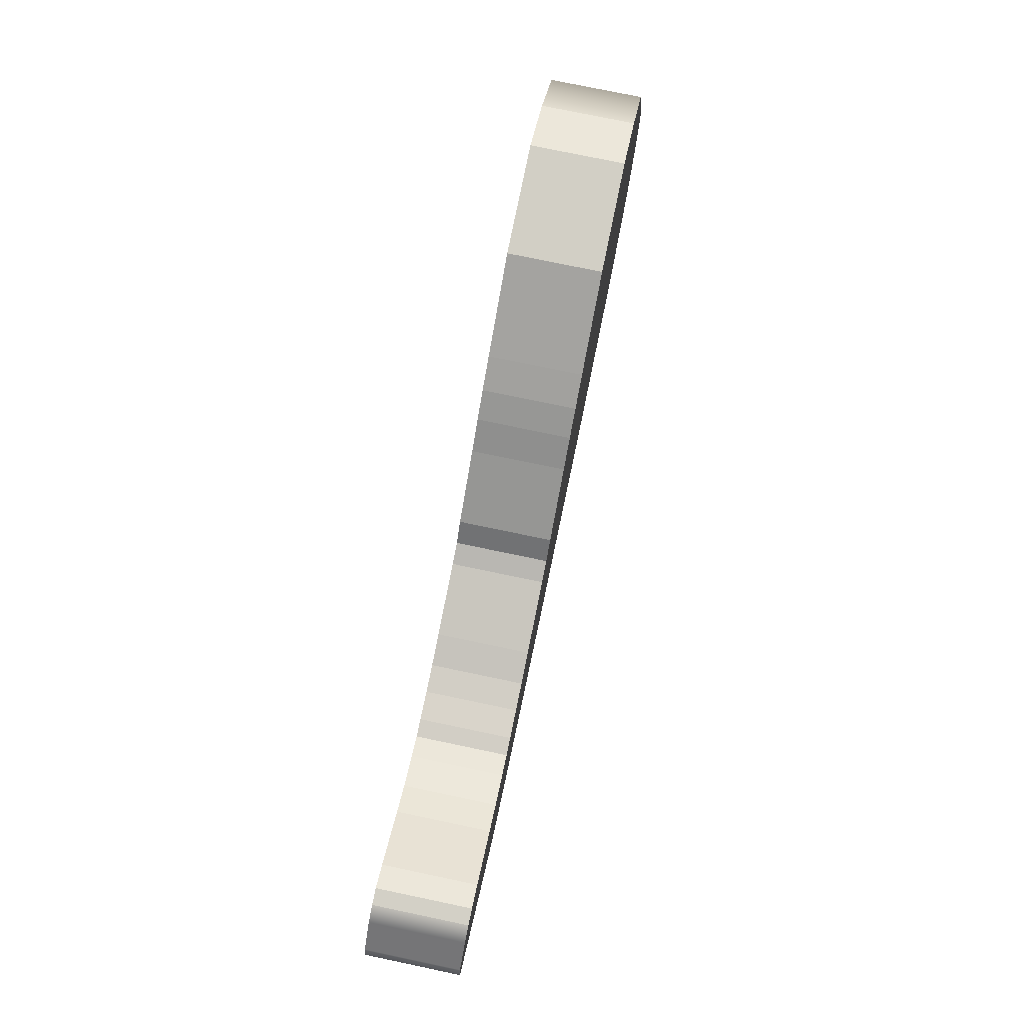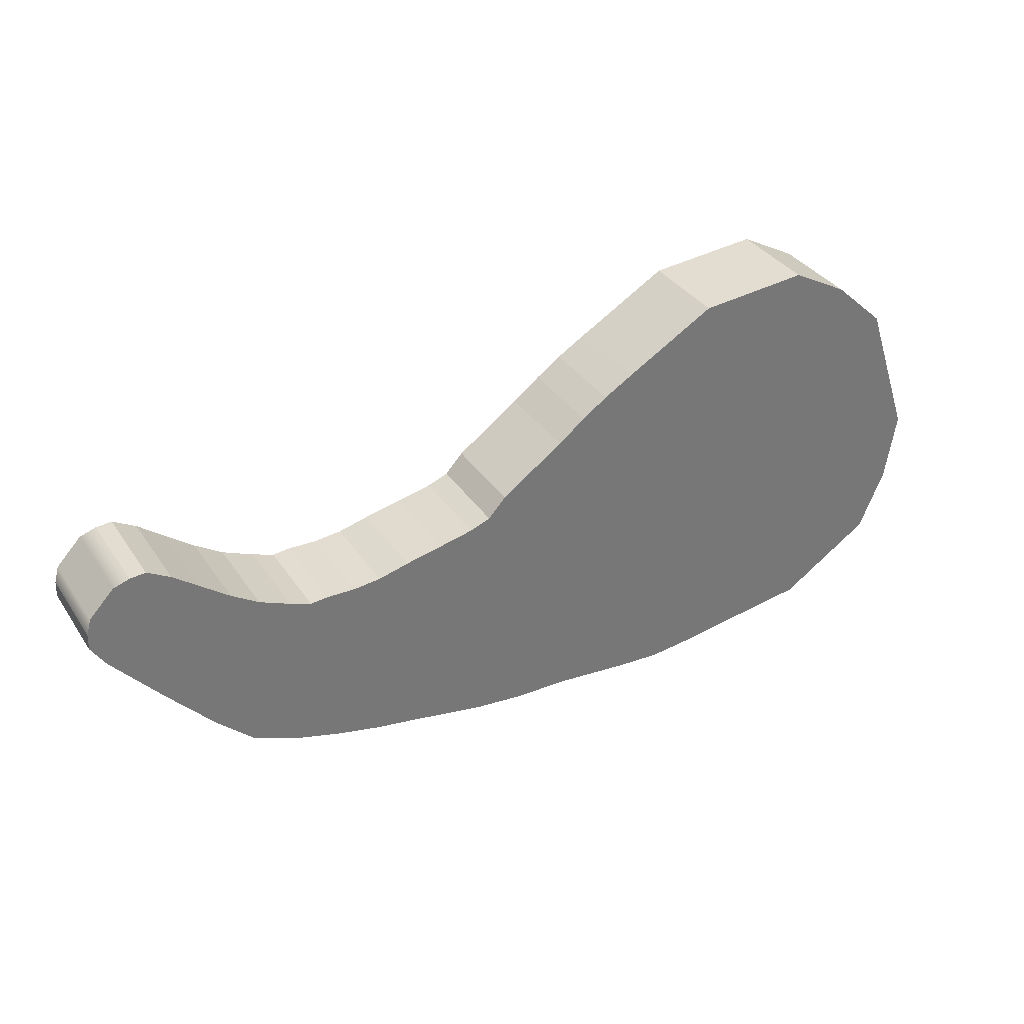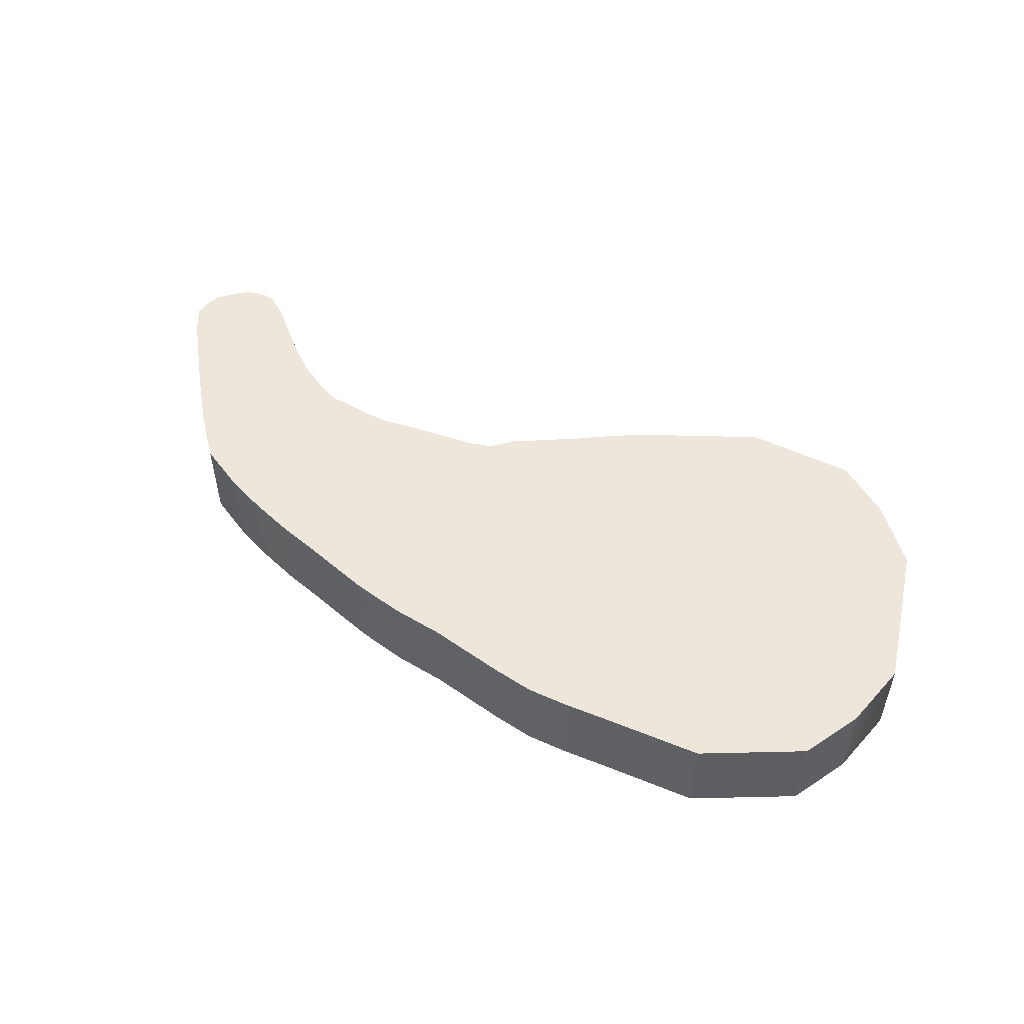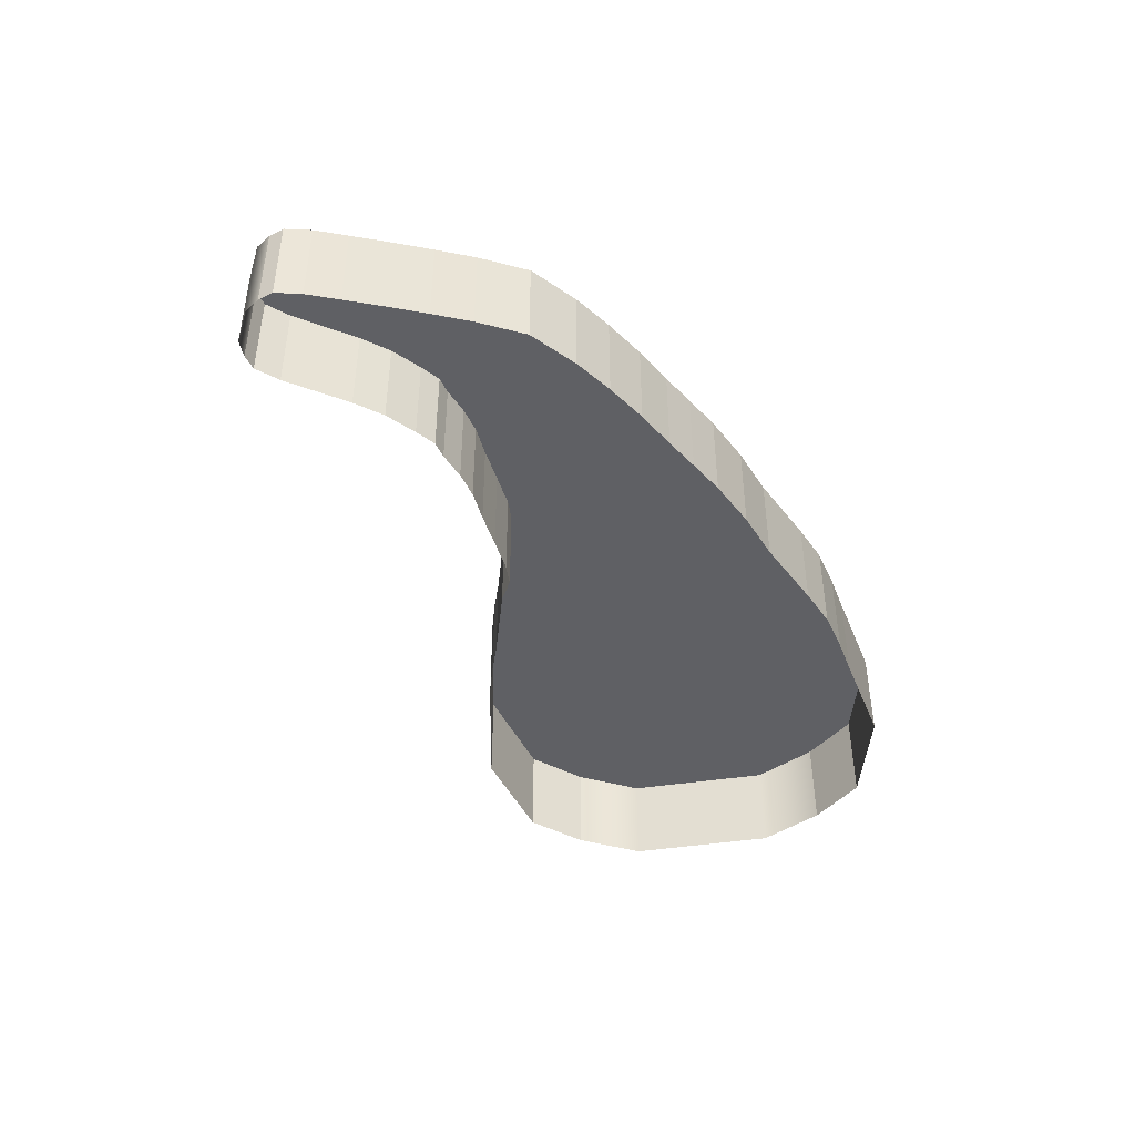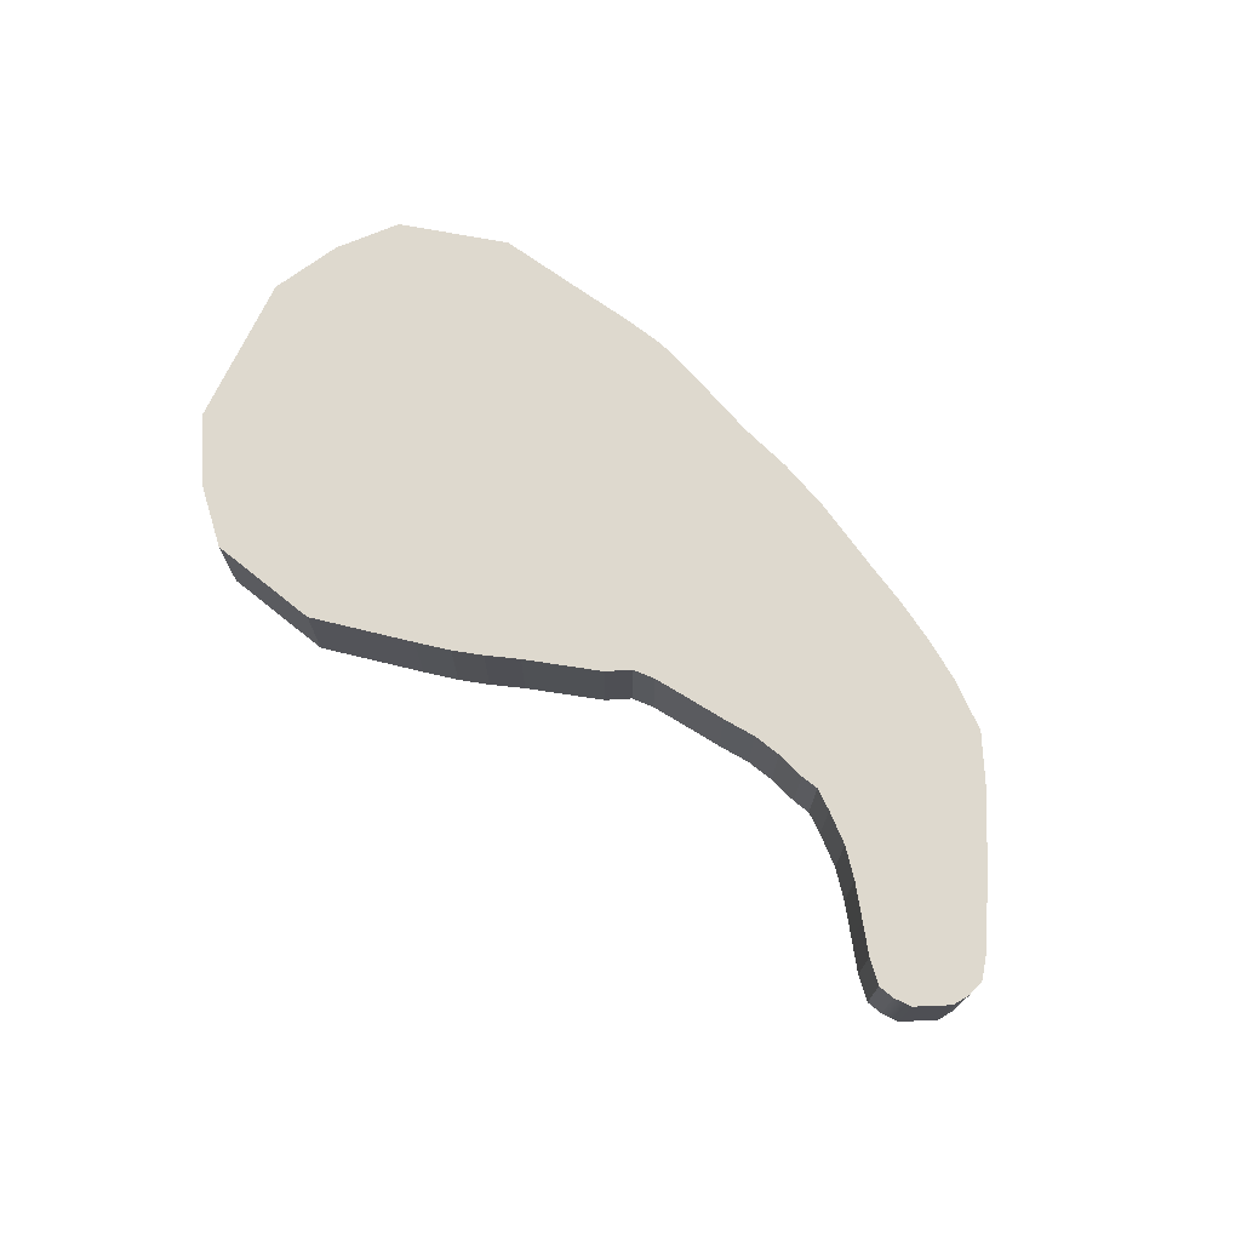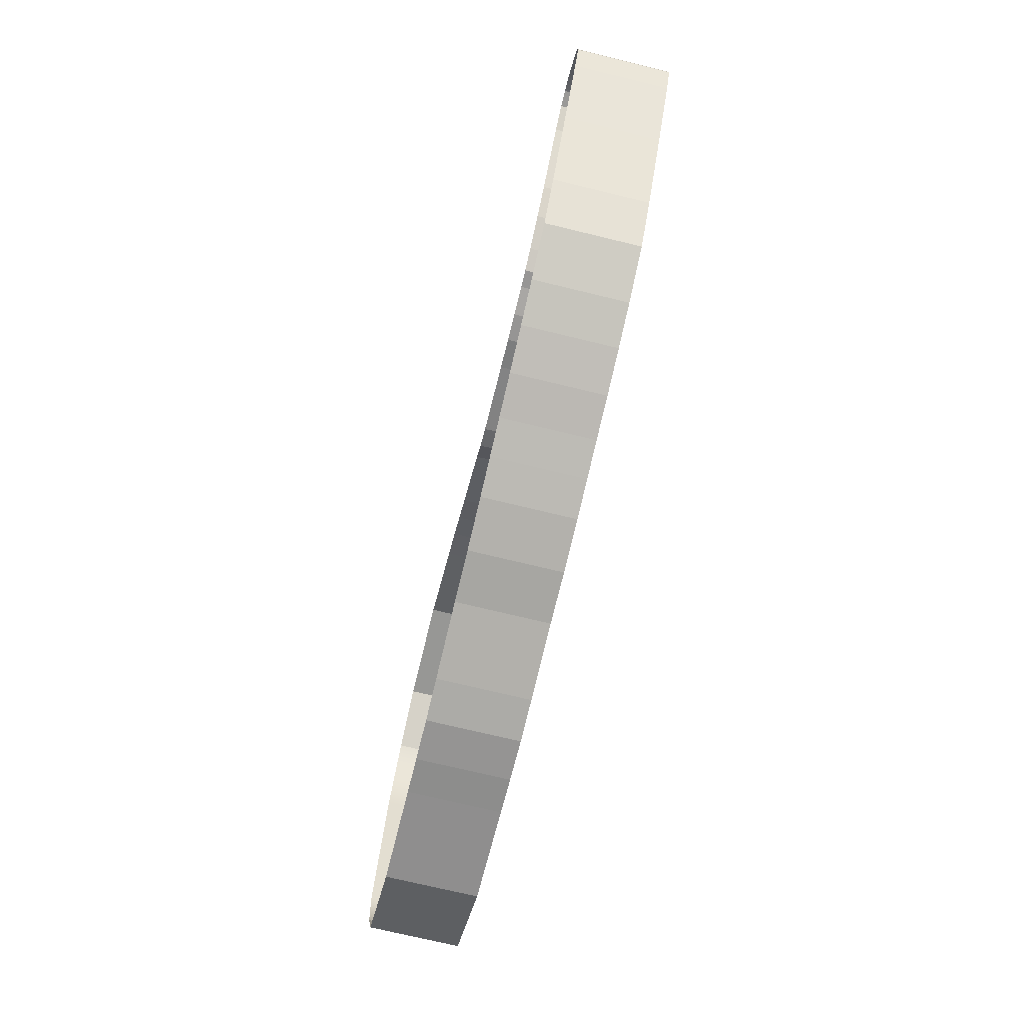
<metadata>
{"format":"obj","ext":"obj","renderer":"f3d","projection":"perspective","resolution":1024,"background":"white","views":[{"elev":76.5,"azim":101.8,"up":"+Z"},{"elev":34.7,"azim":151.0,"up":"+Z"},{"elev":52.1,"azim":-148.3,"up":"+Y"},{"elev":-43.9,"azim":119.2,"up":"+Y"},{"elev":71.4,"azim":43.9,"up":"+Y"},{"elev":-73.1,"azim":76.4,"up":"+Z"}]}
</metadata>
<code>
g
v 116.2 6.001 -33.4
v 112.2 6.001 -29.18
v 116.9 6.001 -36.09
v 109.5 6.001 -28.32
v 117 6.001 -38.65
v 107 6.001 -28.14
v 114.7 6.001 -42.27
v 103.2 6.001 -30.26
v 111.3 6.001 -46.37
v 98.99 6.001 -33.51
v 107.3 6.001 -51.03
v 94.4 6.001 -37.01
v 103 6.001 -55.96
v 89.93 6.001 -39.89
v 98.72 6.001 -60.71
v 84.87 6.001 -42.09
v 92.8 6.001 -66.41
v 81.43 6.001 -43.36
v 84.71 6.001 -69.72
v 78.59 6.001 -43.1
v 78.01 6.001 -71.66
v 73.95 6.001 -43.23
v 70.93 6.001 -73.28
v 69.51 6.001 -42.81
v 64.17 6.001 -74.42
v 64.49 6.001 -41.54
v 58.27 6.001 -75.56
v 58.62 6.001 -40.3
v 52.14 6.001 -76.68
v 52.97 6.001 -39.05
v 43.75 6.001 -77.56
v 49.63 6.001 -37.78
v 35.33 6.001 -77.69
v 46.75 6.001 -34.65
v 29.12 6.001 -78.27
v 41.66 6.001 -31.06
v 22.92 6.001 -78.86
v 36.56 6.001 -27.48
v 16.01 6.001 -79.25
v 32.17 6.001 -24.09
v 8.997 6.001 -78.52
v 28.1 6.001 -21.26
v 2.816 6.001 -77.58
v 23.3 6.001 -18.39
v -3.049 6.001 -76.75
v 18.18 6.001 -15.42
v -8.913 6.001 -75.93
v 13.06 6.001 -12.44
v -13.6 6.001 -75.27
v 8.96 6.001 -10.06
v -28.5 6.001 -65.55
v -8.751 6.001 -8.496
v -32.67 6.001 -55.76
v -18.08 6.001 -13.61
v -34.51 6.001 -44.32
v -26.6 6.001 -21.47
v 116.2 6.001 -33.4
v 116.2 -8.999 -33.4
v 116.9 6.001 -36.09
v 116.9 -8.999 -36.09
v 116.9 6.001 -36.09
v 116.9 -8.999 -36.09
v 117 6.001 -38.65
v 117 -8.999 -38.65
v 117 6.001 -38.65
v 117 -8.999 -38.65
v 114.7 6.001 -42.27
v 114.7 -8.999 -42.27
v 114.7 6.001 -42.27
v 114.7 -8.999 -42.27
v 111.3 6.001 -46.37
v 111.3 -8.999 -46.37
v 111.3 6.001 -46.37
v 111.3 -8.999 -46.37
v 107.3 6.001 -51.03
v 107.3 -8.999 -51.03
v 107.3 6.001 -51.03
v 107.3 -8.999 -51.03
v 103 6.001 -55.96
v 103 -8.999 -55.96
v 103 6.001 -55.96
v 103 -8.999 -55.96
v 98.72 6.001 -60.71
v 98.72 -8.999 -60.71
v 98.72 6.001 -60.71
v 98.72 -8.999 -60.71
v 92.8 6.001 -66.41
v 92.8 -8.999 -66.41
v 92.8 6.001 -66.41
v 92.8 -8.999 -66.41
v 84.71 6.001 -69.72
v 84.71 -8.999 -69.72
v 84.71 6.001 -69.72
v 84.71 -8.999 -69.72
v 78.01 6.001 -71.66
v 78.01 -8.999 -71.66
v 78.01 6.001 -71.66
v 78.01 -8.999 -71.66
v 70.93 6.001 -73.28
v 70.93 -8.999 -73.28
v 70.93 6.001 -73.28
v 70.93 -8.999 -73.28
v 64.17 6.001 -74.42
v 64.17 -8.999 -74.42
v 64.17 6.001 -74.42
v 64.17 -8.999 -74.42
v 58.27 6.001 -75.56
v 58.27 -8.999 -75.56
v 58.27 6.001 -75.56
v 58.27 -8.999 -75.56
v 52.14 6.001 -76.68
v 52.14 -8.999 -76.68
v 52.14 6.001 -76.68
v 52.14 -8.999 -76.68
v 43.75 6.001 -77.56
v 43.75 -8.999 -77.56
v 43.75 6.001 -77.56
v 43.75 -8.999 -77.56
v 35.33 6.001 -77.69
v 35.33 -8.999 -77.69
v 35.33 6.001 -77.69
v 35.33 -8.999 -77.69
v 29.12 6.001 -78.27
v 29.12 -8.999 -78.27
v 29.12 6.001 -78.27
v 29.12 -8.999 -78.27
v 22.92 6.001 -78.86
v 22.92 -8.999 -78.86
v 22.92 6.001 -78.86
v 22.92 -8.999 -78.86
v 16.01 6.001 -79.25
v 16.01 -8.999 -79.25
v 16.01 6.001 -79.25
v 16.01 -8.999 -79.25
v 8.997 6.001 -78.52
v 8.997 -8.999 -78.52
v 8.997 6.001 -78.52
v 8.997 -8.999 -78.52
v 2.816 6.001 -77.58
v 2.816 -8.999 -77.58
v 2.816 6.001 -77.58
v 2.816 -8.999 -77.58
v -3.049 6.001 -76.75
v -3.049 -8.999 -76.75
v -3.049 6.001 -76.75
v -3.049 -8.999 -76.75
v -8.913 6.001 -75.93
v -8.913 -8.999 -75.93
v -8.913 6.001 -75.93
v -8.913 -8.999 -75.93
v -13.6 6.001 -75.27
v -13.6 -8.999 -75.27
v -13.6 6.001 -75.27
v -13.6 -8.999 -75.27
v -28.5 6.001 -65.55
v -28.5 -8.999 -65.55
v -28.5 6.001 -65.55
v -28.5 -8.999 -65.55
v -32.67 6.001 -55.76
v -32.67 -8.999 -55.76
v -32.67 6.001 -55.76
v -32.67 -8.999 -55.76
v -34.51 6.001 -44.32
v -34.51 -8.999 -44.32
v 112.2 6.001 -29.18
v 112.2 -8.999 -29.18
v 109.5 6.001 -28.32
v 109.5 -8.999 -28.32
v 109.5 6.001 -28.32
v 109.5 -8.999 -28.32
v 107 6.001 -28.14
v 107 -8.999 -28.14
v 107 6.001 -28.14
v 107 -8.999 -28.14
v 103.2 6.001 -30.26
v 103.2 -8.999 -30.26
v 103.2 6.001 -30.26
v 103.2 -8.999 -30.26
v 98.99 6.001 -33.51
v 98.99 -8.999 -33.51
v 98.99 6.001 -33.51
v 98.99 -8.999 -33.51
v 94.4 6.001 -37.01
v 94.4 -8.999 -37.01
v 94.4 6.001 -37.01
v 94.4 -8.999 -37.01
v 89.93 6.001 -39.89
v 89.93 -8.999 -39.89
v 89.93 6.001 -39.89
v 89.93 -8.999 -39.89
v 84.87 6.001 -42.09
v 84.87 -8.999 -42.09
v 84.87 6.001 -42.09
v 84.87 -8.999 -42.09
v 81.43 6.001 -43.36
v 81.43 -8.999 -43.36
v 81.43 6.001 -43.36
v 81.43 -8.999 -43.36
v 78.59 6.001 -43.1
v 78.59 -8.999 -43.1
v 78.59 6.001 -43.1
v 78.59 -8.999 -43.1
v 73.95 6.001 -43.23
v 73.95 -8.999 -43.23
v 73.95 6.001 -43.23
v 73.95 -8.999 -43.23
v 69.51 6.001 -42.81
v 69.51 -8.999 -42.81
v 69.51 6.001 -42.81
v 69.51 -8.999 -42.81
v 64.49 6.001 -41.54
v 64.49 -8.999 -41.54
v 64.49 6.001 -41.54
v 64.49 -8.999 -41.54
v 58.62 6.001 -40.3
v 58.62 -8.999 -40.3
v 58.62 6.001 -40.3
v 58.62 -8.999 -40.3
v 52.97 6.001 -39.05
v 52.97 -8.999 -39.05
v 52.97 6.001 -39.05
v 52.97 -8.999 -39.05
v 49.63 6.001 -37.78
v 49.63 -8.999 -37.78
v 49.63 6.001 -37.78
v 49.63 -8.999 -37.78
v 46.75 6.001 -34.65
v 46.75 -8.999 -34.65
v 46.75 6.001 -34.65
v 46.75 -8.999 -34.65
v 41.66 6.001 -31.06
v 41.66 -8.999 -31.06
v 41.66 6.001 -31.06
v 41.66 -8.999 -31.06
v 36.56 6.001 -27.48
v 36.56 -8.999 -27.48
v 36.56 6.001 -27.48
v 36.56 -8.999 -27.48
v 32.17 6.001 -24.09
v 32.17 -8.999 -24.09
v 32.17 6.001 -24.09
v 32.17 -8.999 -24.09
v 28.1 6.001 -21.26
v 28.1 -8.999 -21.26
v 28.1 6.001 -21.26
v 28.1 -8.999 -21.26
v 23.3 6.001 -18.39
v 23.3 -8.999 -18.39
v 23.3 6.001 -18.39
v 23.3 -8.999 -18.39
v 18.18 6.001 -15.42
v 18.18 -8.999 -15.42
v 18.18 6.001 -15.42
v 18.18 -8.999 -15.42
v 13.06 6.001 -12.44
v 13.06 -8.999 -12.44
v 13.06 6.001 -12.44
v 13.06 -8.999 -12.44
v 8.96 6.001 -10.06
v 8.96 -8.999 -10.06
v 8.96 6.001 -10.06
v 8.96 -8.999 -10.06
v -8.751 6.001 -8.496
v -8.751 -8.999 -8.496
v -8.751 6.001 -8.496
v -8.751 -8.999 -8.496
v -18.08 6.001 -13.61
v -18.08 -8.999 -13.61
v -18.08 6.001 -13.61
v -18.08 -8.999 -13.61
v -26.6 6.001 -21.47
v -26.6 -8.999 -21.47
g _0
f 3 2 1
f 2 3 4
f 5 4 3
f 4 5 6
f 7 6 5
f 6 7 8
f 9 8 7
f 8 9 10
f 11 10 9
f 10 11 12
f 13 12 11
f 12 13 14
f 15 14 13
f 14 15 16
f 17 16 15
f 16 17 18
f 19 18 17
f 18 19 20
f 21 20 19
f 20 21 22
f 23 22 21
f 22 23 24
f 25 24 23
f 24 25 26
f 27 26 25
f 26 27 28
f 29 28 27
f 28 29 30
f 31 30 29
f 30 31 32
f 33 32 31
f 32 33 34
f 35 34 33
f 34 35 36
f 37 36 35
f 36 37 38
f 39 38 37
f 38 39 40
f 41 40 39
f 40 41 42
f 43 42 41
f 42 43 44
f 45 44 43
f 44 45 46
f 47 46 45
f 46 47 48
f 49 48 47
f 48 49 50
f 51 50 49
f 50 51 52
f 53 52 51
f 52 53 54
f 55 54 53
f 54 55 56
g _1
f 57 58 59
f 60 59 58
f 61 62 63
f 64 63 62
f 65 66 67
f 68 67 66
f 69 70 71
f 72 71 70
f 73 74 75
f 76 75 74
f 77 78 79
f 80 79 78
f 81 82 83
f 84 83 82
f 85 86 87
f 88 87 86
f 89 90 91
f 92 91 90
f 93 94 95
f 96 95 94
f 97 98 99
f 100 99 98
f 101 102 103
f 104 103 102
f 105 106 107
f 108 107 106
f 109 110 111
f 112 111 110
f 113 114 115
f 116 115 114
f 117 118 119
f 120 119 118
f 121 122 123
f 124 123 122
f 125 126 127
f 128 127 126
f 129 130 131
f 132 131 130
f 133 134 135
f 136 135 134
f 137 138 139
f 140 139 138
f 141 142 143
f 144 143 142
f 145 146 147
f 148 147 146
f 149 150 151
f 152 151 150
f 153 154 155
f 156 155 154
f 157 158 159
f 160 159 158
f 161 162 163
f 164 163 162
f 167 166 165
f 166 167 168
f 171 170 169
f 170 171 172
f 175 174 173
f 174 175 176
f 179 178 177
f 178 179 180
f 183 182 181
f 182 183 184
f 187 186 185
f 186 187 188
f 191 190 189
f 190 191 192
f 195 194 193
f 194 195 196
f 199 198 197
f 198 199 200
f 203 202 201
f 202 203 204
f 207 206 205
f 206 207 208
f 211 210 209
f 210 211 212
f 215 214 213
f 214 215 216
f 219 218 217
f 218 219 220
f 223 222 221
f 222 223 224
f 227 226 225
f 226 227 228
f 231 230 229
f 230 231 232
f 235 234 233
f 234 235 236
f 239 238 237
f 238 239 240
f 243 242 241
f 242 243 244
f 247 246 245
f 246 247 248
f 251 250 249
f 250 251 252
f 255 254 253
f 254 255 256
f 259 258 257
f 258 259 260
f 263 262 261
f 262 263 264
f 267 266 265
f 266 267 268
f 271 270 269
f 270 271 272
f 165 58 57
f 58 165 166
f 163 164 271
f 272 271 164

</code>
